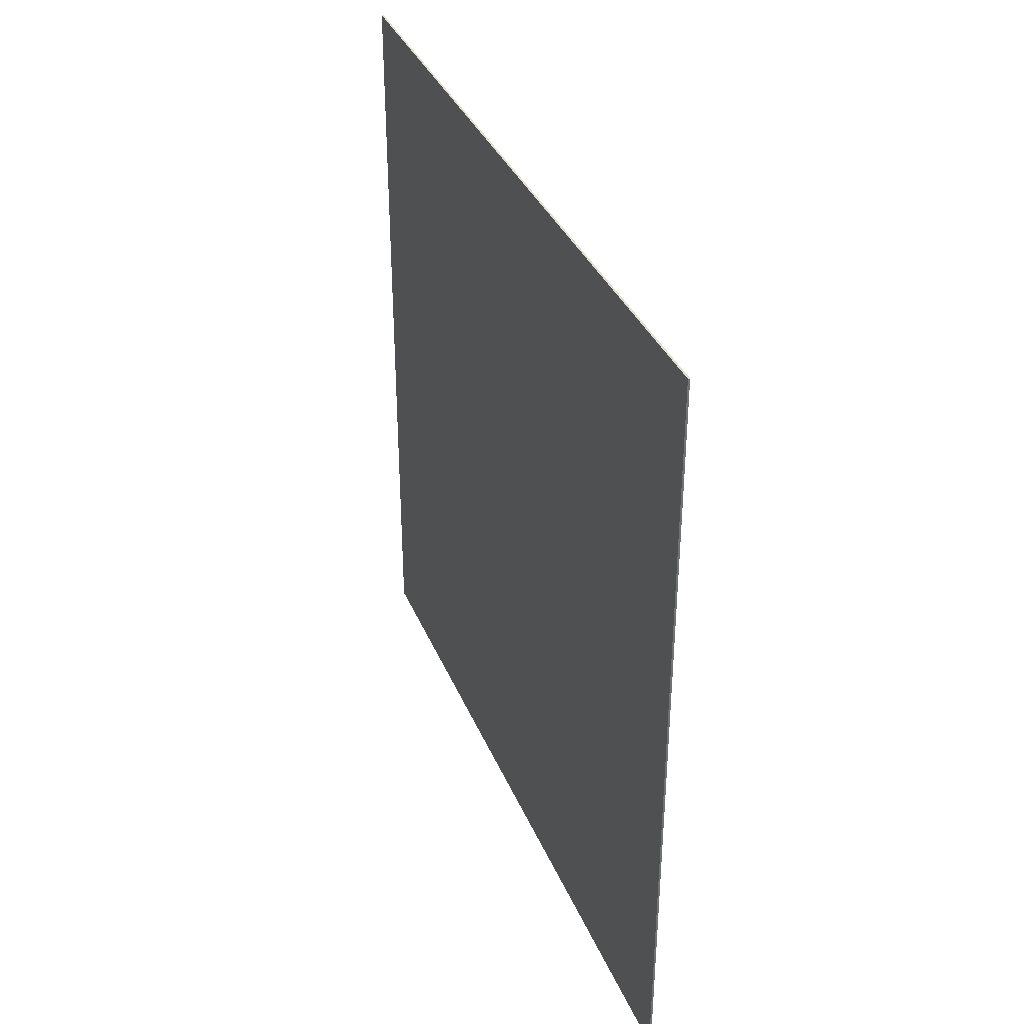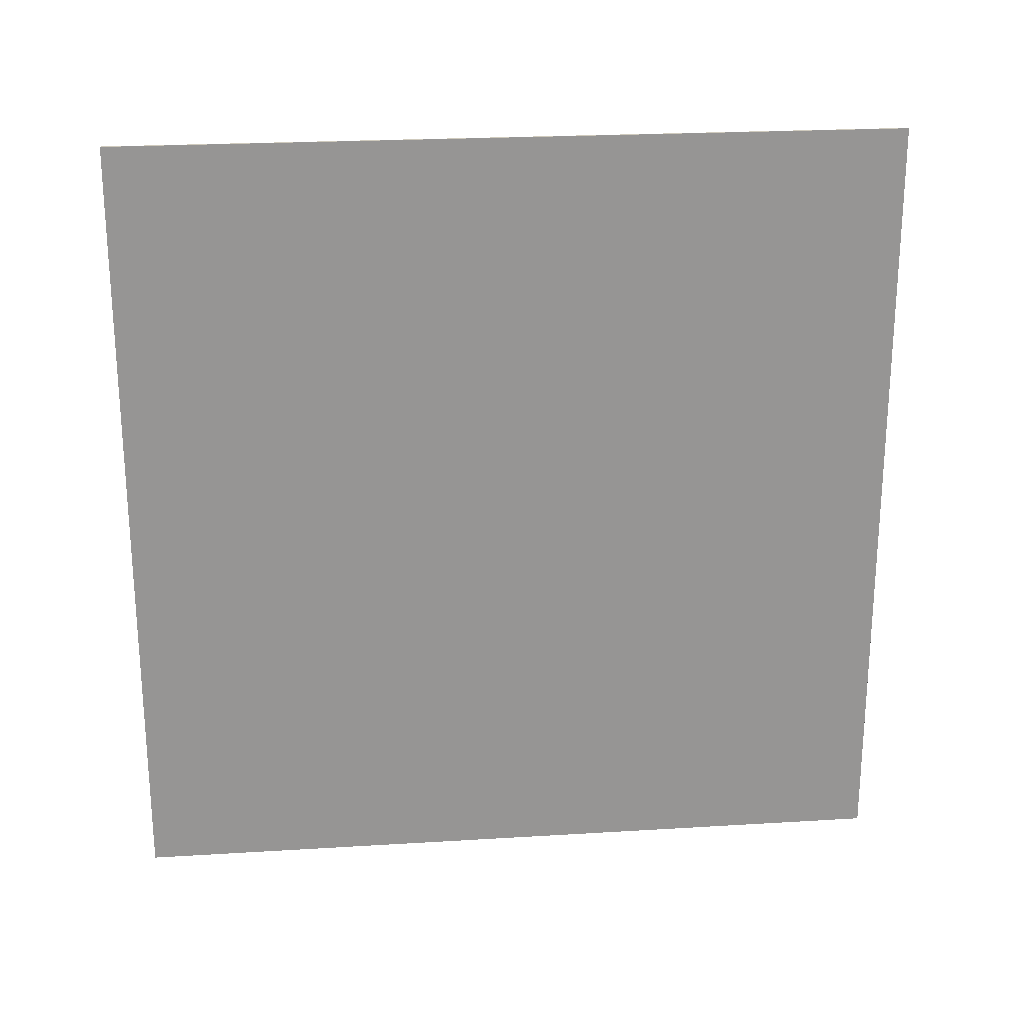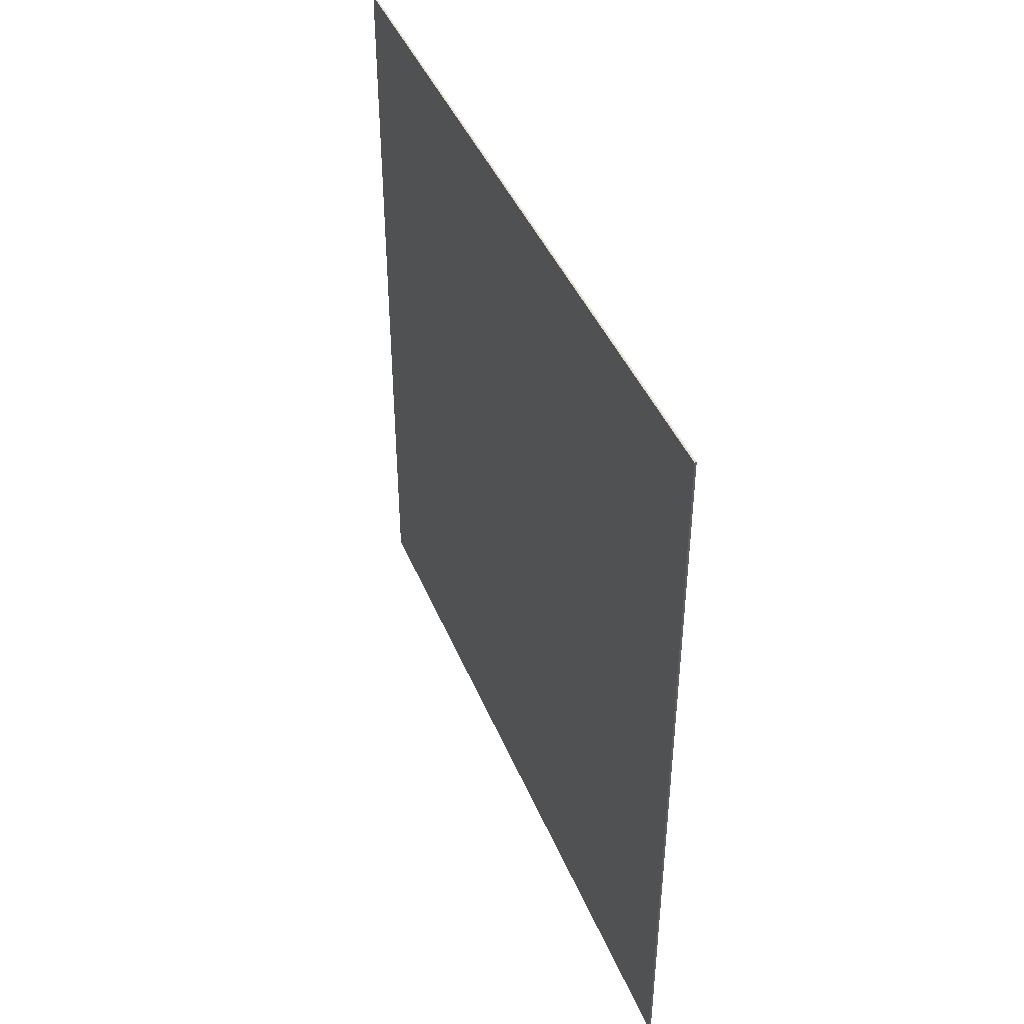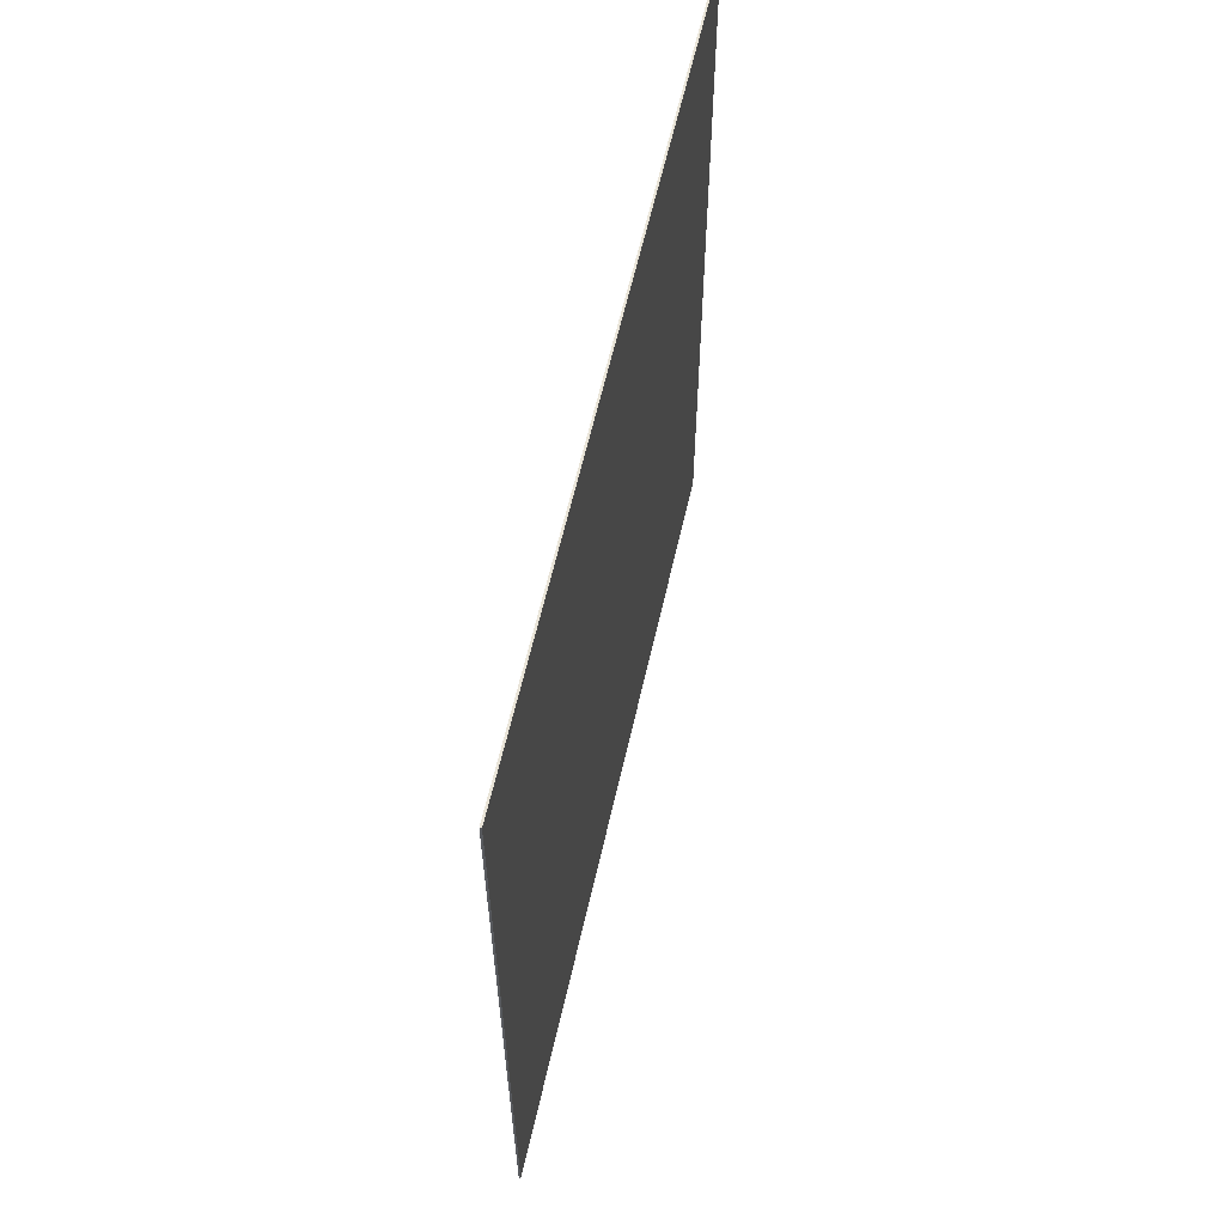
<metadata>
{"format":"obj","ext":"obj","renderer":"f3d","projection":"perspective","resolution":1024,"background":"white","views":[{"elev":35.7,"azim":159.3,"up":"+Z"},{"elev":22.8,"azim":84.0,"up":"+Y"},{"elev":42.9,"azim":-21.4,"up":"+Y"},{"elev":60.6,"azim":-167.3,"up":"+Y"}]}
</metadata>
<code>
g Body553
v -810.4 -1320 270
v -810.4 -1320 310
v -810.3 -1320 310
v -810.3 -1320 270
v -810.4 -1360 270
v -810.3 -1360 270
v -810.4 -1360 310
v -810.3 -1360 310
f 1 2 4
f 4 2 3
f 5 1 6
f 6 1 4
f 7 5 8
f 8 5 6
f 2 7 3
f 3 7 8
f 8 6 3
f 3 6 4
f 7 2 5
f 5 2 1

</code>
